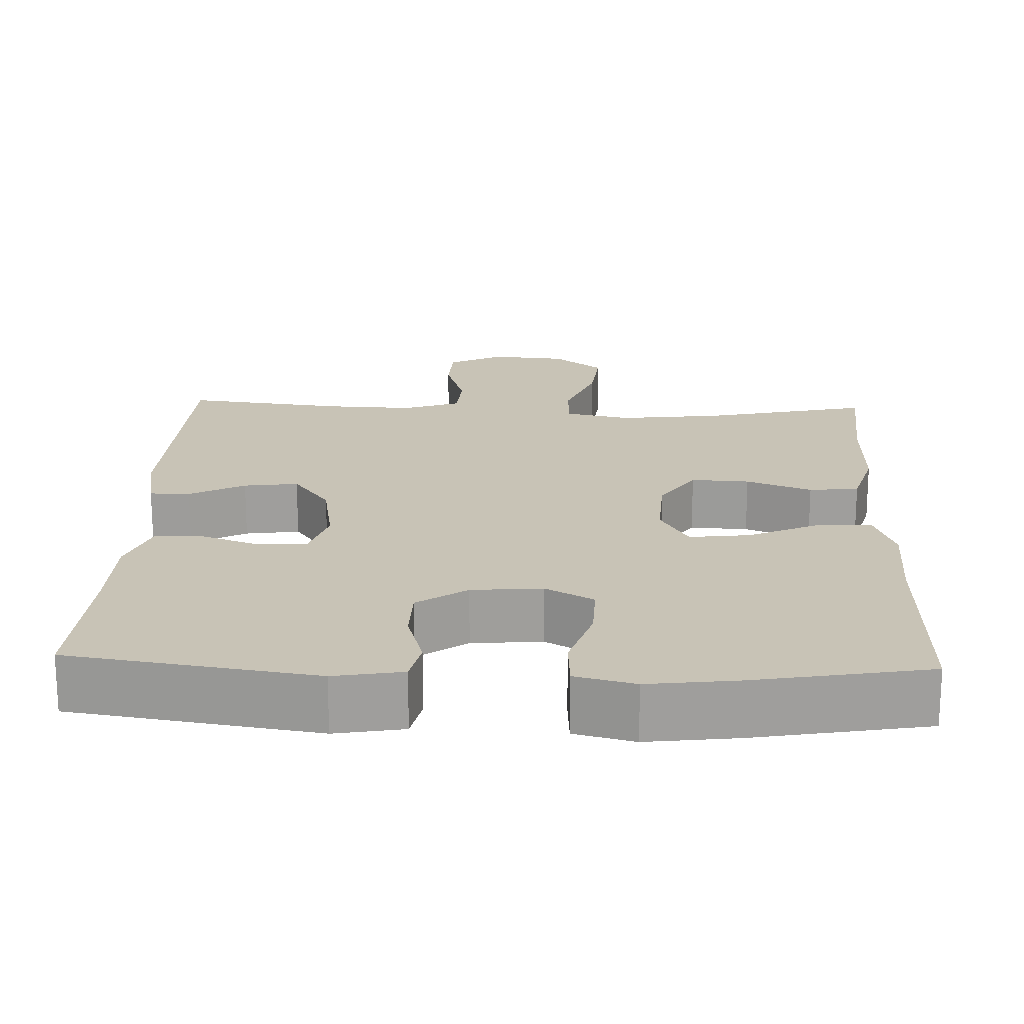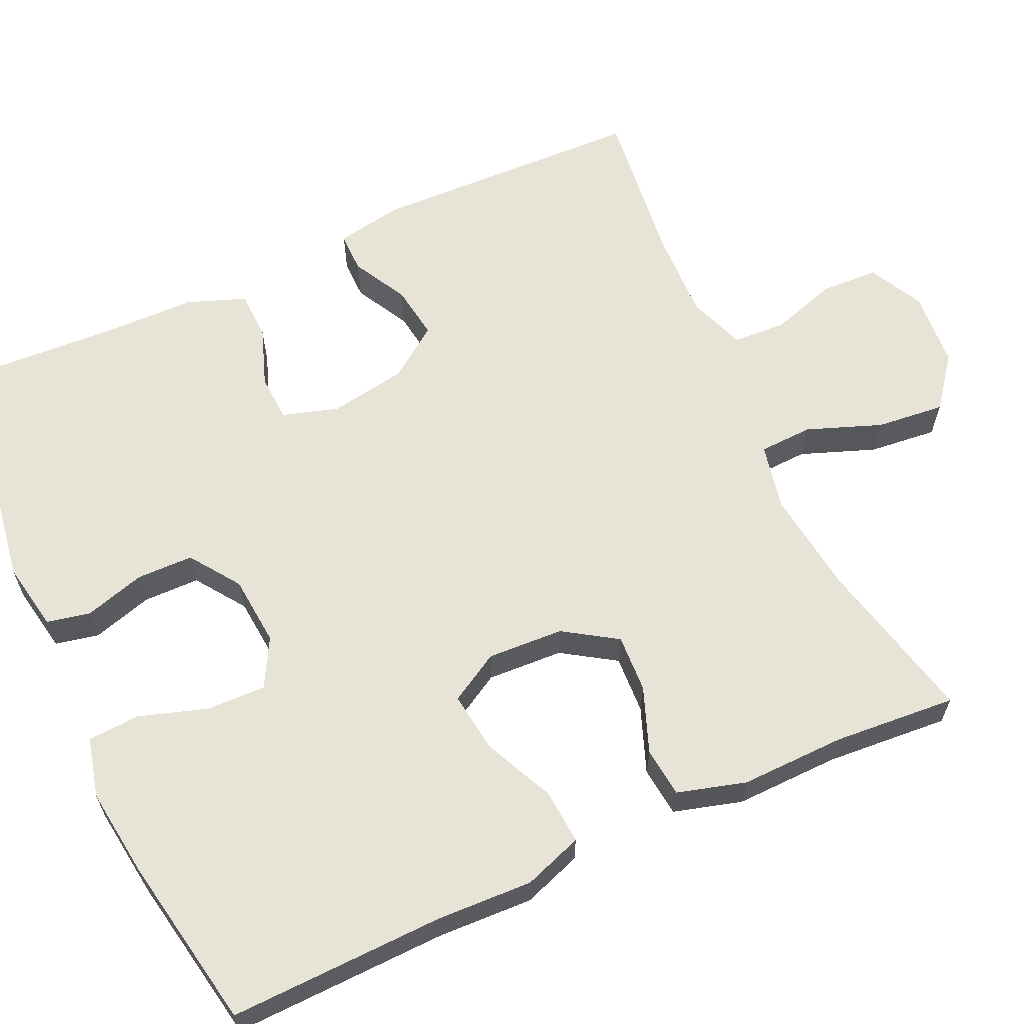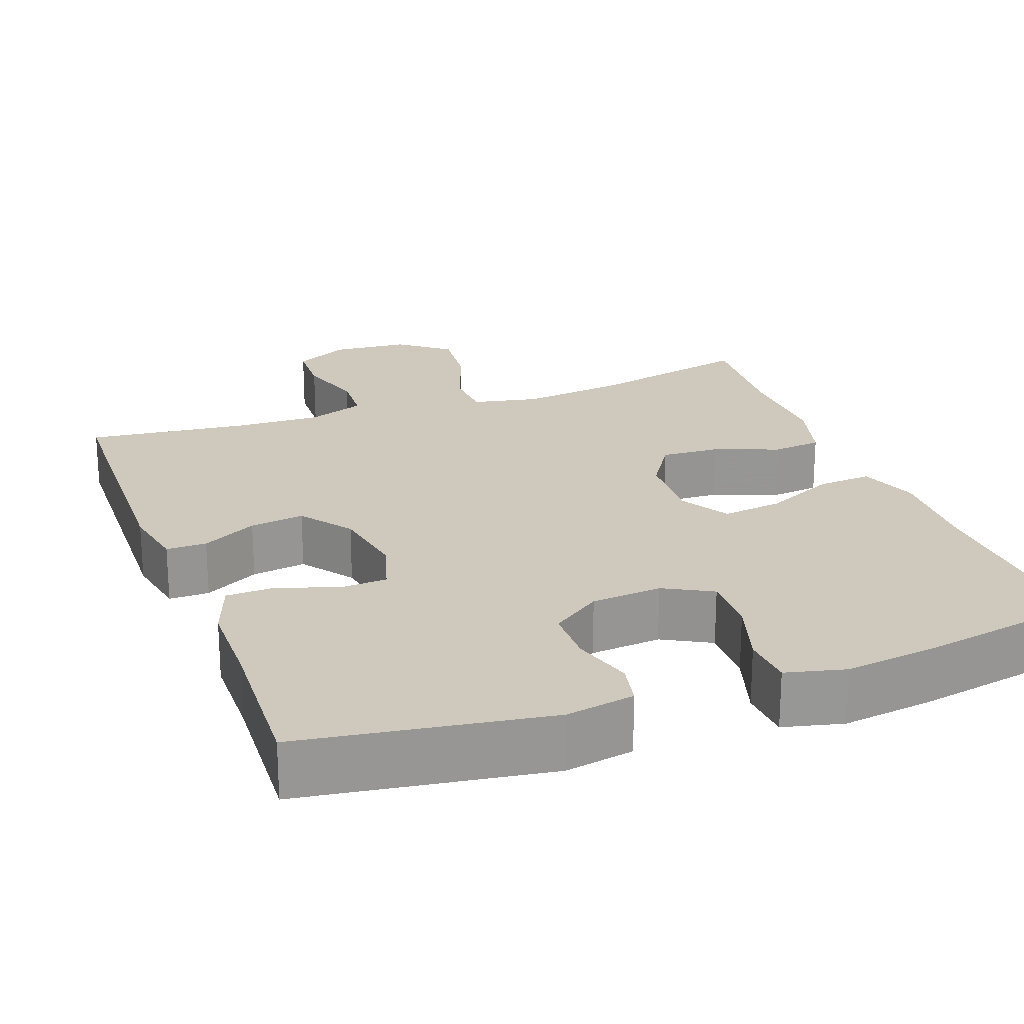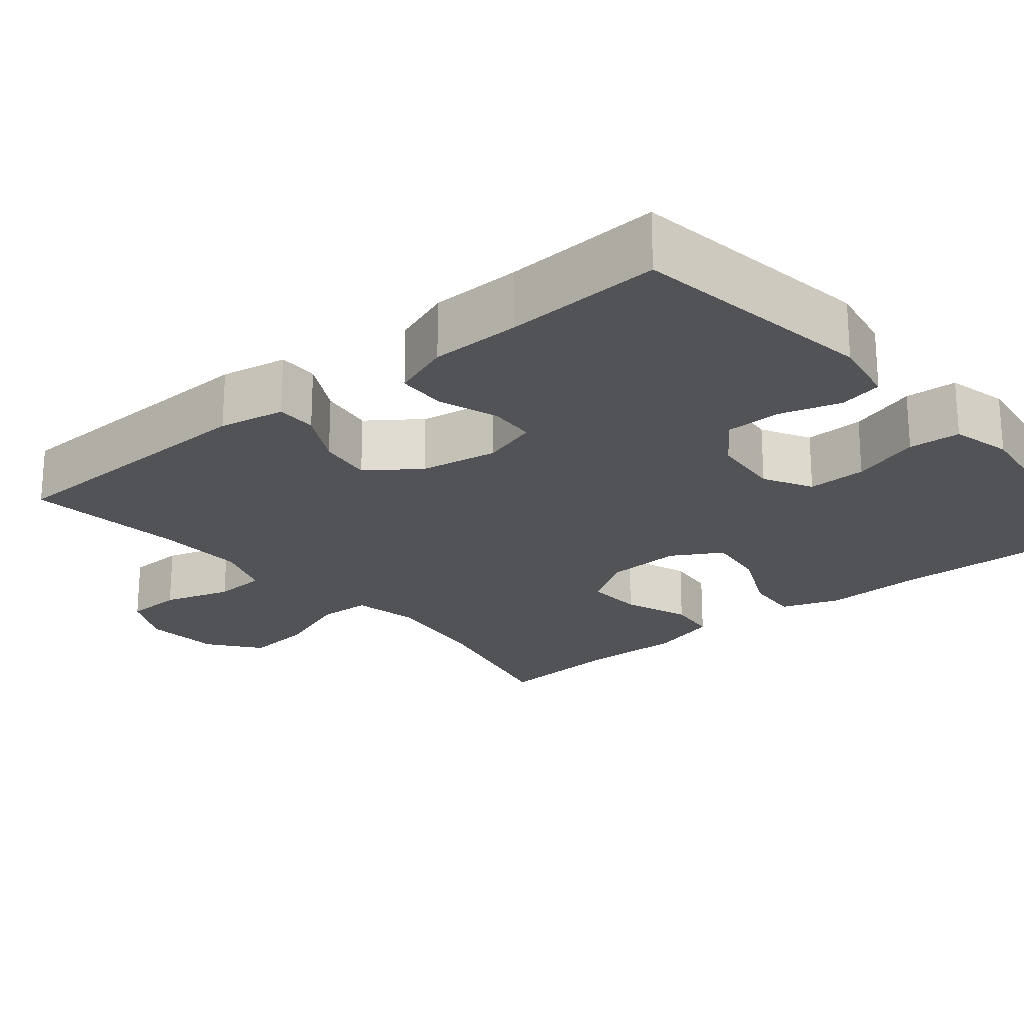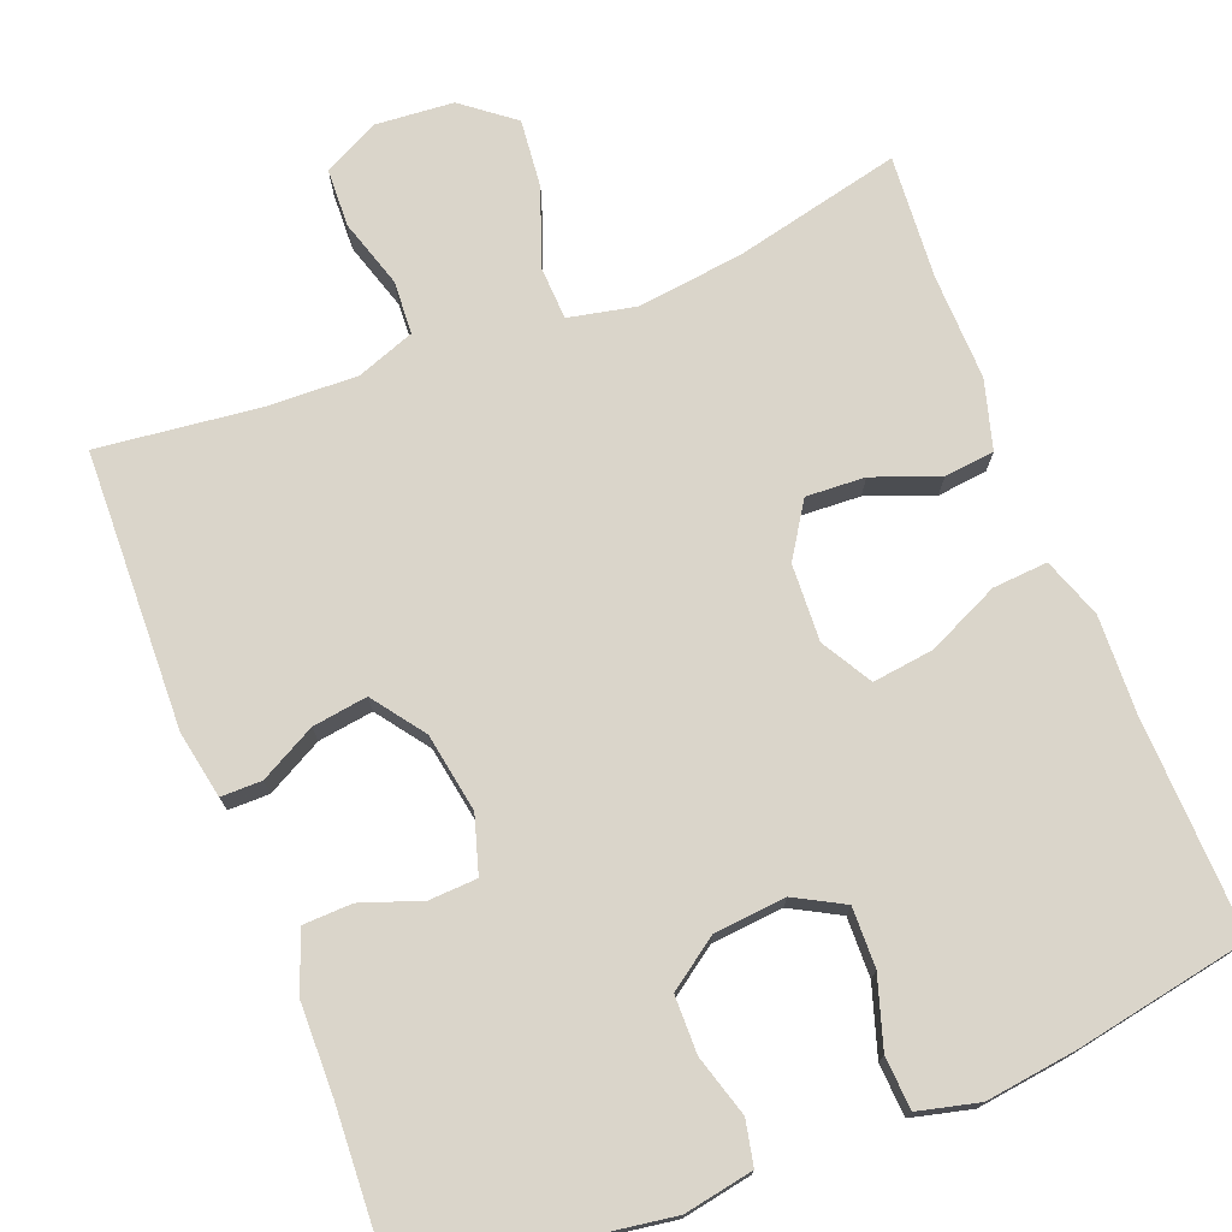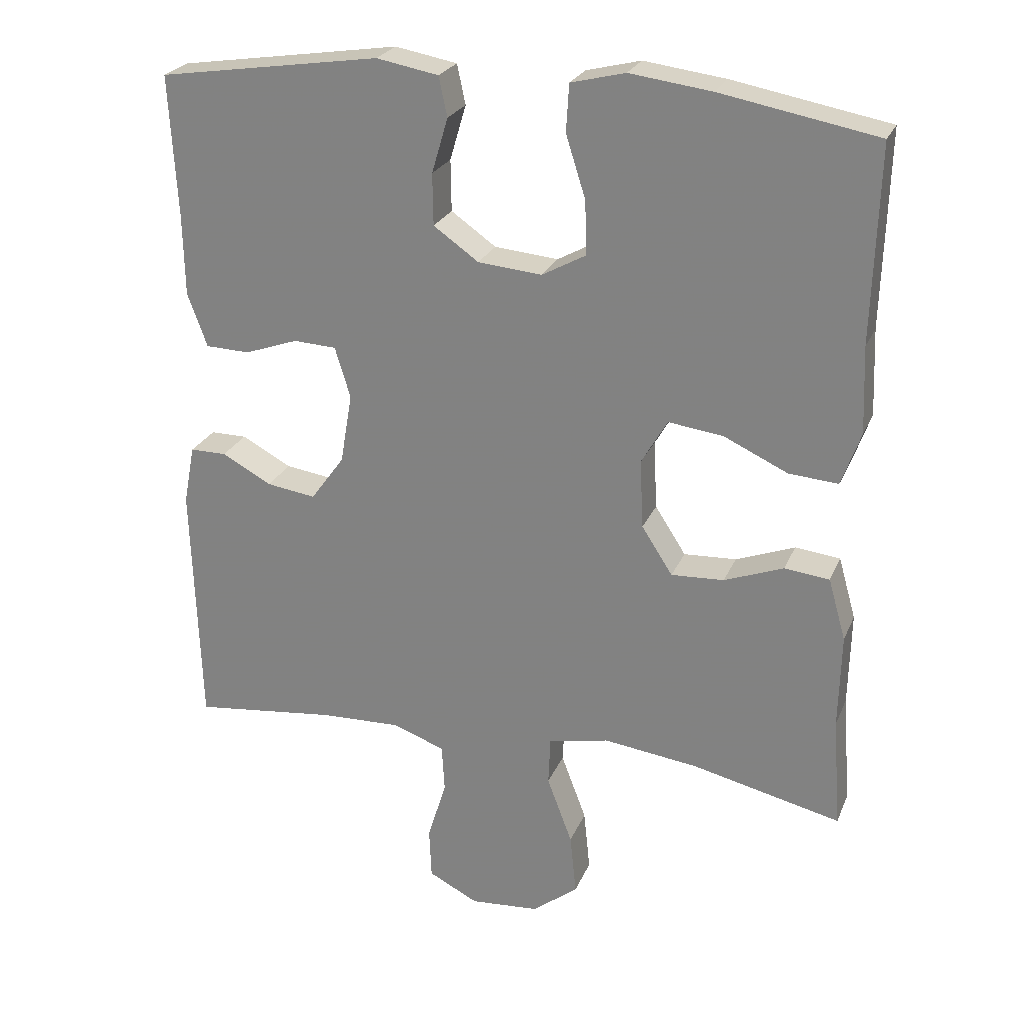
<metadata>
{"format":"obj","ext":"obj","renderer":"f3d","projection":"perspective","resolution":1024,"background":"white","views":[{"elev":19.5,"azim":2.3,"up":"+Y"},{"elev":62.4,"azim":65.4,"up":"+Y"},{"elev":22.3,"azim":-20.4,"up":"+Y"},{"elev":-22.3,"azim":-50.4,"up":"+Y"},{"elev":74.2,"azim":-21.4,"up":"+Y"},{"elev":24.9,"azim":19.1,"up":"+Z"}]}
</metadata>
<code>
v 0.5 0.07 -0.5
v 0.288 0.07 -0.451
v 0.153 0.07 -0.434
v 0.067 0.07 -0.452
v 0.064 0.07 -0.521
v 0.1 0.07 -0.617
v 0.109 0.07 -0.705
v 0.044 0.07 -0.756
v -0.055 0.07 -0.764
v -0.126 0.07 -0.728
v -0.129 0.07 -0.654
v -0.102 0.07 -0.567
v -0.106 0.07 -0.499
v -0.18 0.07 -0.472
v -0.295 0.07 -0.476
v -0.5 0.07 -0.5
v -0.511 0.07 -0.146
v -0.495 0.07 -0.061
v -0.443 0.07 -0.061
v -0.372 0.07 -0.099
v -0.302 0.07 -0.109
v -0.254 0.07 -0.043
v -0.237 0.07 0.057
v -0.259 0.07 0.129
v -0.32 0.07 0.132
v -0.396 0.07 0.105
v -0.459 0.07 0.107
v -0.487 0.07 0.183
v -0.489 0.07 0.299
v -0.5 0.07 0.5
v -0.184 0.07 0.548
v -0.096 0.07 0.532
v -0.084 0.07 0.476
v -0.107 0.07 0.398
v -0.106 0.07 0.325
v -0.042 0.07 0.28
v 0.049 0.07 0.272
v 0.111 0.07 0.306
v 0.109 0.07 0.382
v 0.081 0.07 0.47
v 0.085 0.07 0.537
v 0.162 0.07 0.556
v 0.278 0.07 0.541
v 0.5 0.07 0.5
v 0.492 0.07 0.224
v 0.497 0.07 0.101
v 0.47 0.07 0.025
v 0.4 0.07 0.03
v 0.309 0.07 0.072
v 0.231 0.07 0.082
v 0.194 0.07 0.018
v 0.199 0.07 -0.08
v 0.243 0.07 -0.148
v 0.318 0.07 -0.144
v 0.402 0.07 -0.112
v 0.466 0.07 -0.119
v 0.491 0.07 -0.207
v 0.488 0.07 -0.342
v 0.5 0 -0.5
v 0.288 0 -0.451
v 0.153 0 -0.434
v 0.067 0 -0.452
v 0.064 0 -0.521
v 0.1 0 -0.617
v 0.109 0 -0.705
v 0.044 0 -0.756
v -0.055 0 -0.764
v -0.126 0 -0.728
v -0.129 0 -0.654
v -0.102 0 -0.567
v -0.106 0 -0.499
v -0.18 0 -0.472
v -0.295 0 -0.476
v -0.5 0 -0.5
v -0.511 0 -0.146
v -0.495 0 -0.061
v -0.443 0 -0.061
v -0.372 0 -0.099
v -0.302 0 -0.109
v -0.254 0 -0.043
v -0.237 0 0.057
v -0.259 0 0.129
v -0.32 0 0.132
v -0.396 0 0.105
v -0.459 0 0.107
v -0.487 0 0.183
v -0.489 0 0.299
v -0.5 0 0.5
v -0.184 0 0.548
v -0.096 0 0.532
v -0.084 0 0.476
v -0.107 0 0.398
v -0.106 0 0.325
v -0.042 0 0.28
v 0.049 0 0.272
v 0.111 0 0.306
v 0.109 0 0.382
v 0.081 0 0.47
v 0.085 0 0.537
v 0.162 0 0.556
v 0.278 0 0.541
v 0.5 0 0.5
v 0.492 0 0.224
v 0.497 0 0.101
v 0.47 0 0.025
v 0.4 0 0.03
v 0.309 0 0.072
v 0.231 0 0.082
v 0.194 0 0.018
v 0.199 0 -0.08
v 0.243 0 -0.148
v 0.318 0 -0.144
v 0.402 0 -0.112
v 0.466 0 -0.119
v 0.491 0 -0.207
v 0.488 0 -0.342
f 55 56 57 58
f 54 55 58 1
f 53 54 1 2
f 52 53 2 3
f 51 52 3 4
f 46 47 48 49
f 45 46 49 50
f 44 45 50
f 43 44 50
f 42 43 50 51
f 39 40 41 42
f 38 39 42 51
f 31 32 33 34
f 29 30 31 34
f 29 34 35
f 28 29 35 36
f 25 26 27 28
f 24 25 28 36
f 17 18 19 20
f 15 16 17 20
f 14 15 20 21
f 13 14 21 22
f 9 10 11 12
f 9 12 13
f 8 9 13
f 5 6 7 8
f 4 5 8 13
f 37 38 51 4
f 23 24 36 37
f 22 23 37
f 4 13 22 37
f 116 115 114 113
f 59 116 113 112
f 60 59 112 111
f 61 60 111 110
f 62 61 110 109
f 107 106 105 104
f 108 107 104 103
f 108 103 102
f 108 102 101
f 109 108 101 100
f 100 99 98 97
f 109 100 97 96
f 92 91 90 89
f 92 89 88 87
f 93 92 87
f 94 93 87 86
f 86 85 84 83
f 94 86 83 82
f 78 77 76 75
f 78 75 74 73
f 79 78 73 72
f 80 79 72 71
f 70 69 68 67
f 71 70 67
f 71 67 66
f 66 65 64 63
f 71 66 63 62
f 62 109 96 95
f 95 94 82 81
f 95 81 80
f 95 80 71 62
f 1 59 60 2
f 2 60 61 3
f 3 61 62 4
f 4 62 63 5
f 5 63 64 6
f 6 64 65 7
f 7 65 66 8
f 8 66 67 9
f 9 67 68 10
f 10 68 69 11
f 11 69 70 12
f 12 70 71 13
f 13 71 72 14
f 14 72 73 15
f 15 73 74 16
f 16 74 75 17
f 17 75 76 18
f 18 76 77 19
f 19 77 78 20
f 20 78 79 21
f 21 79 80 22
f 22 80 81 23
f 23 81 82 24
f 24 82 83 25
f 25 83 84 26
f 26 84 85 27
f 27 85 86 28
f 28 86 87 29
f 29 87 88 30
f 30 88 89 31
f 31 89 90 32
f 32 90 91 33
f 33 91 92 34
f 34 92 93 35
f 35 93 94 36
f 36 94 95 37
f 37 95 96 38
f 38 96 97 39
f 39 97 98 40
f 40 98 99 41
f 41 99 100 42
f 42 100 101 43
f 43 101 102 44
f 44 102 103 45
f 45 103 104 46
f 46 104 105 47
f 47 105 106 48
f 48 106 107 49
f 49 107 108 50
f 50 108 109 51
f 51 109 110 52
f 52 110 111 53
f 53 111 112 54
f 54 112 113 55
f 55 113 114 56
f 56 114 115 57
f 57 115 116 58
f 58 116 59 1

</code>
